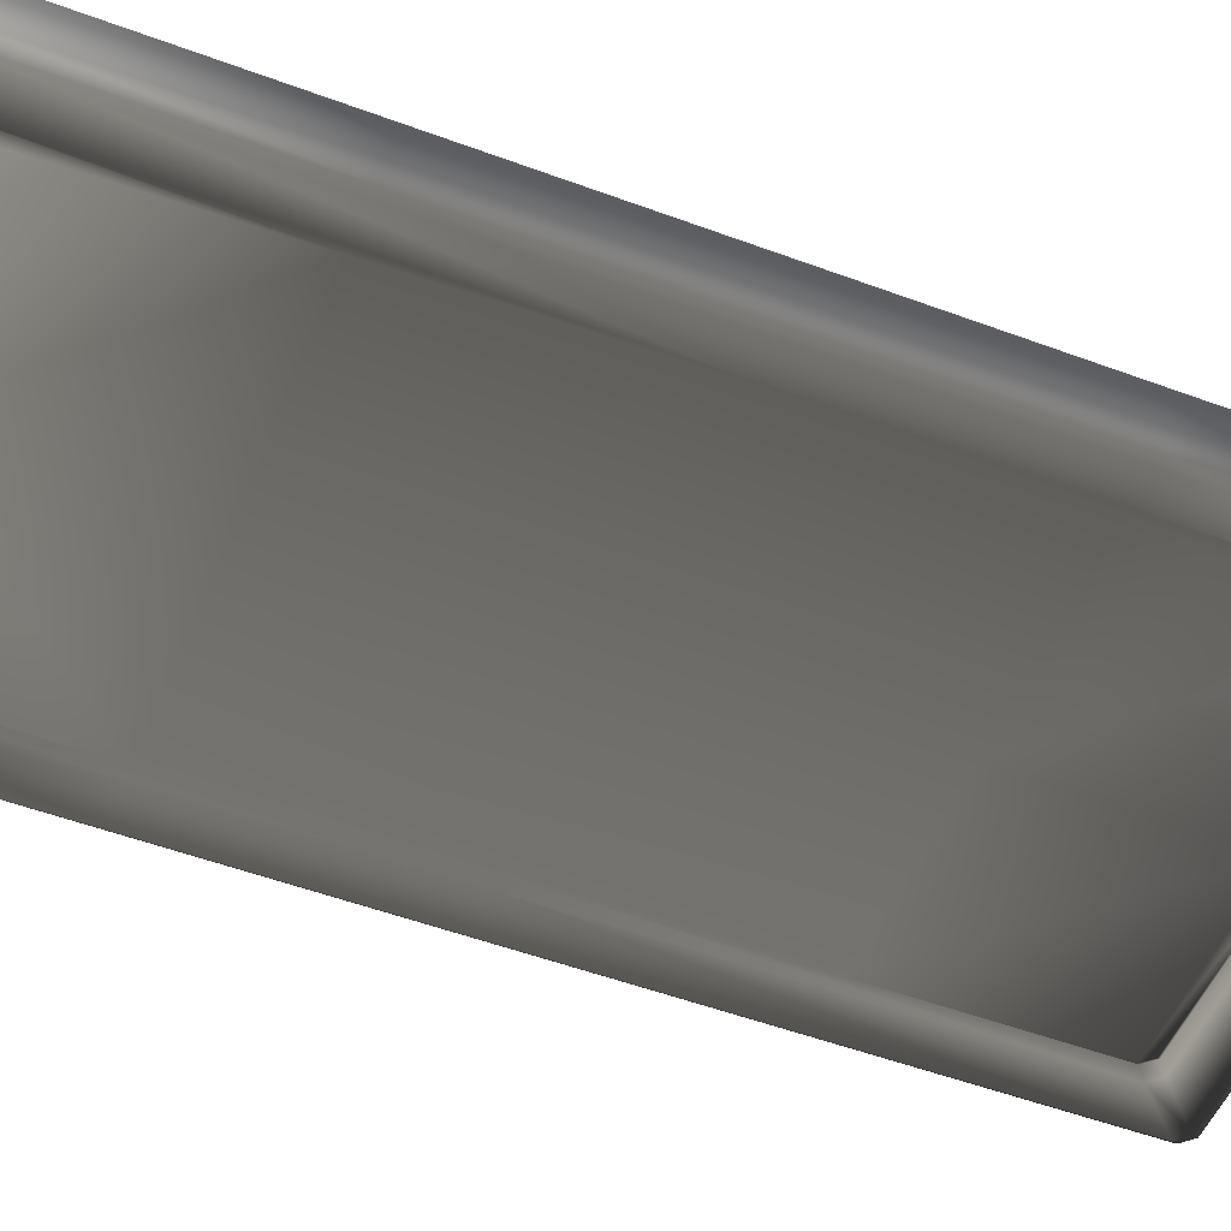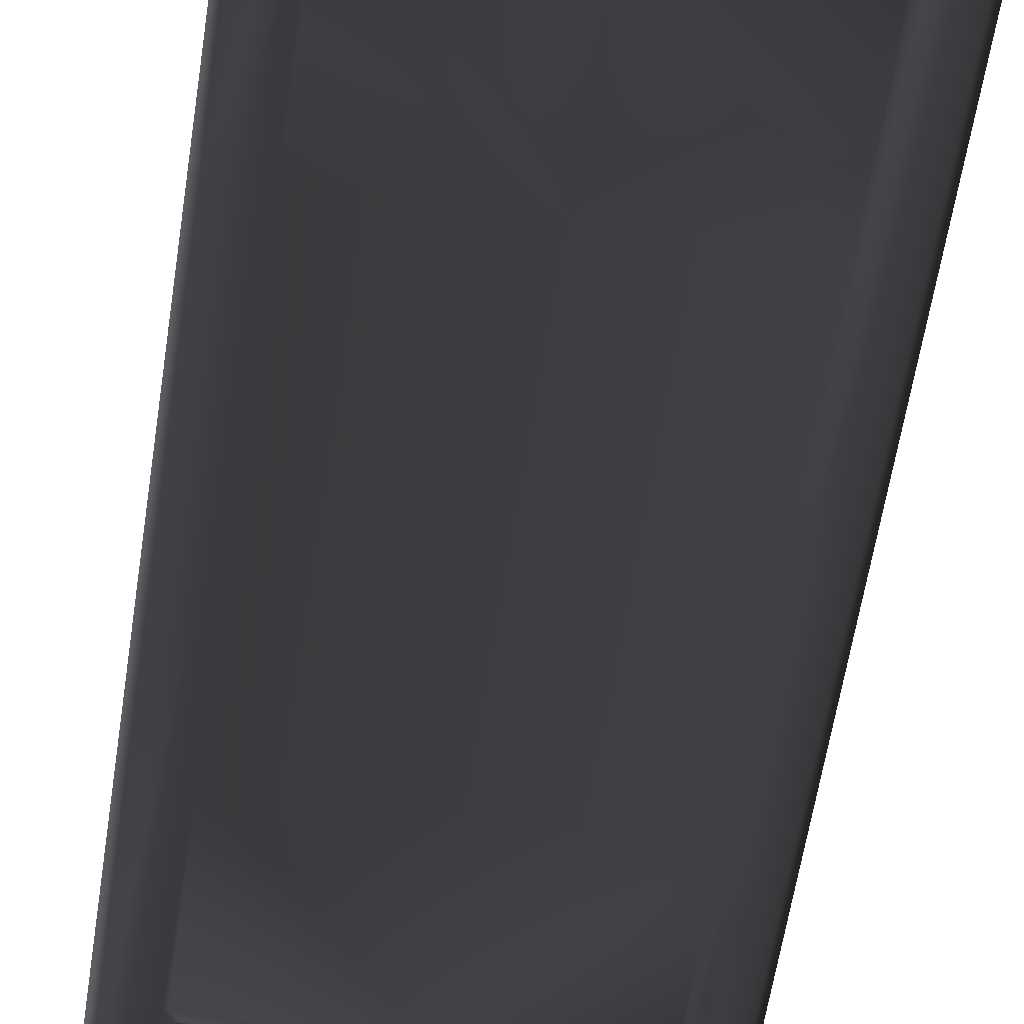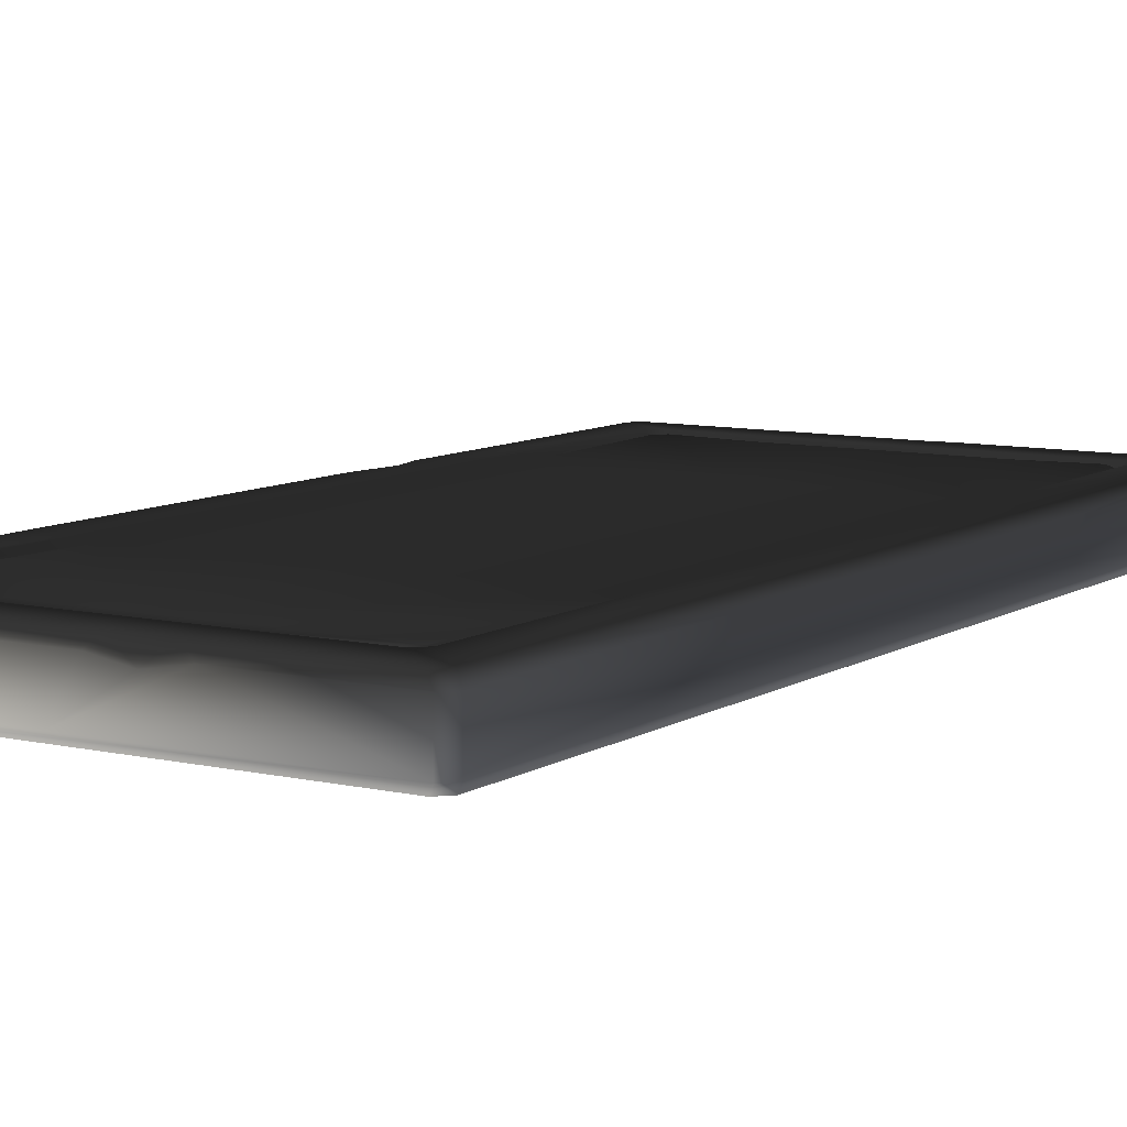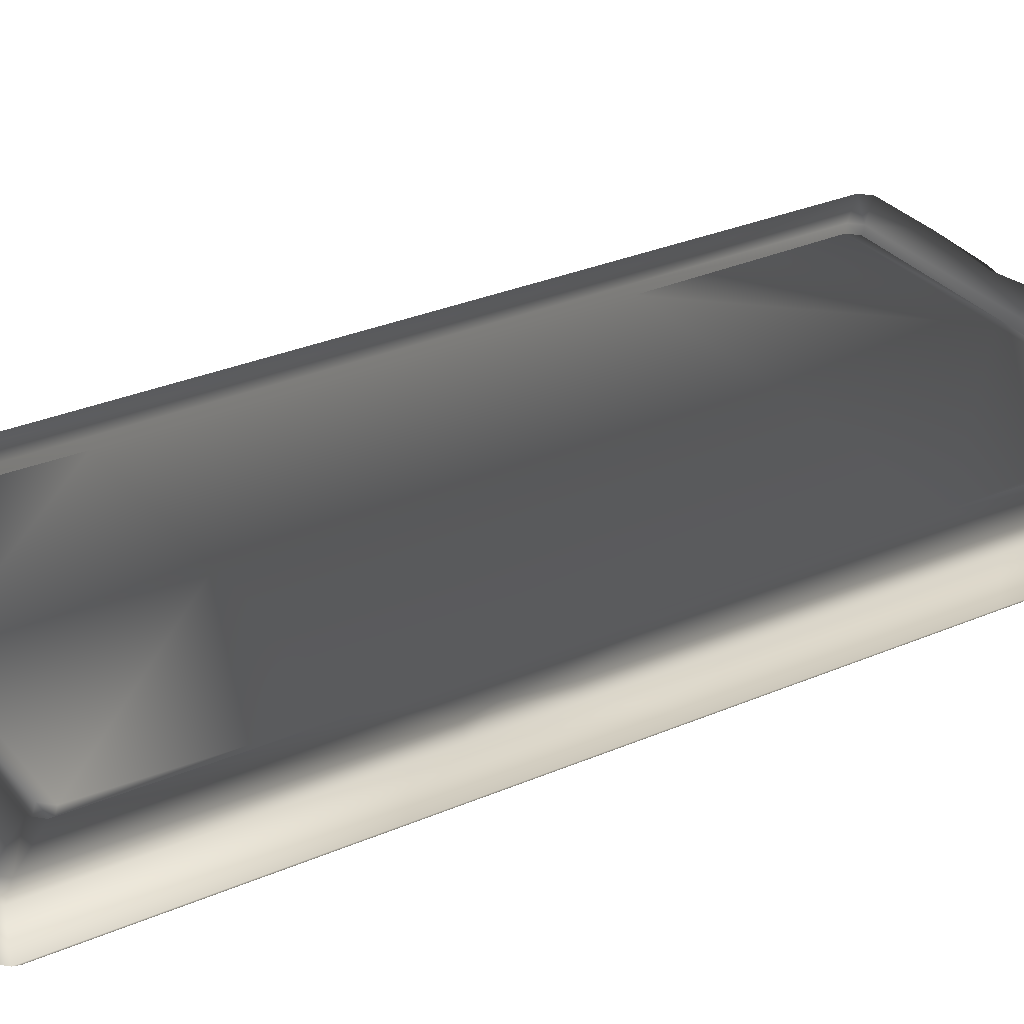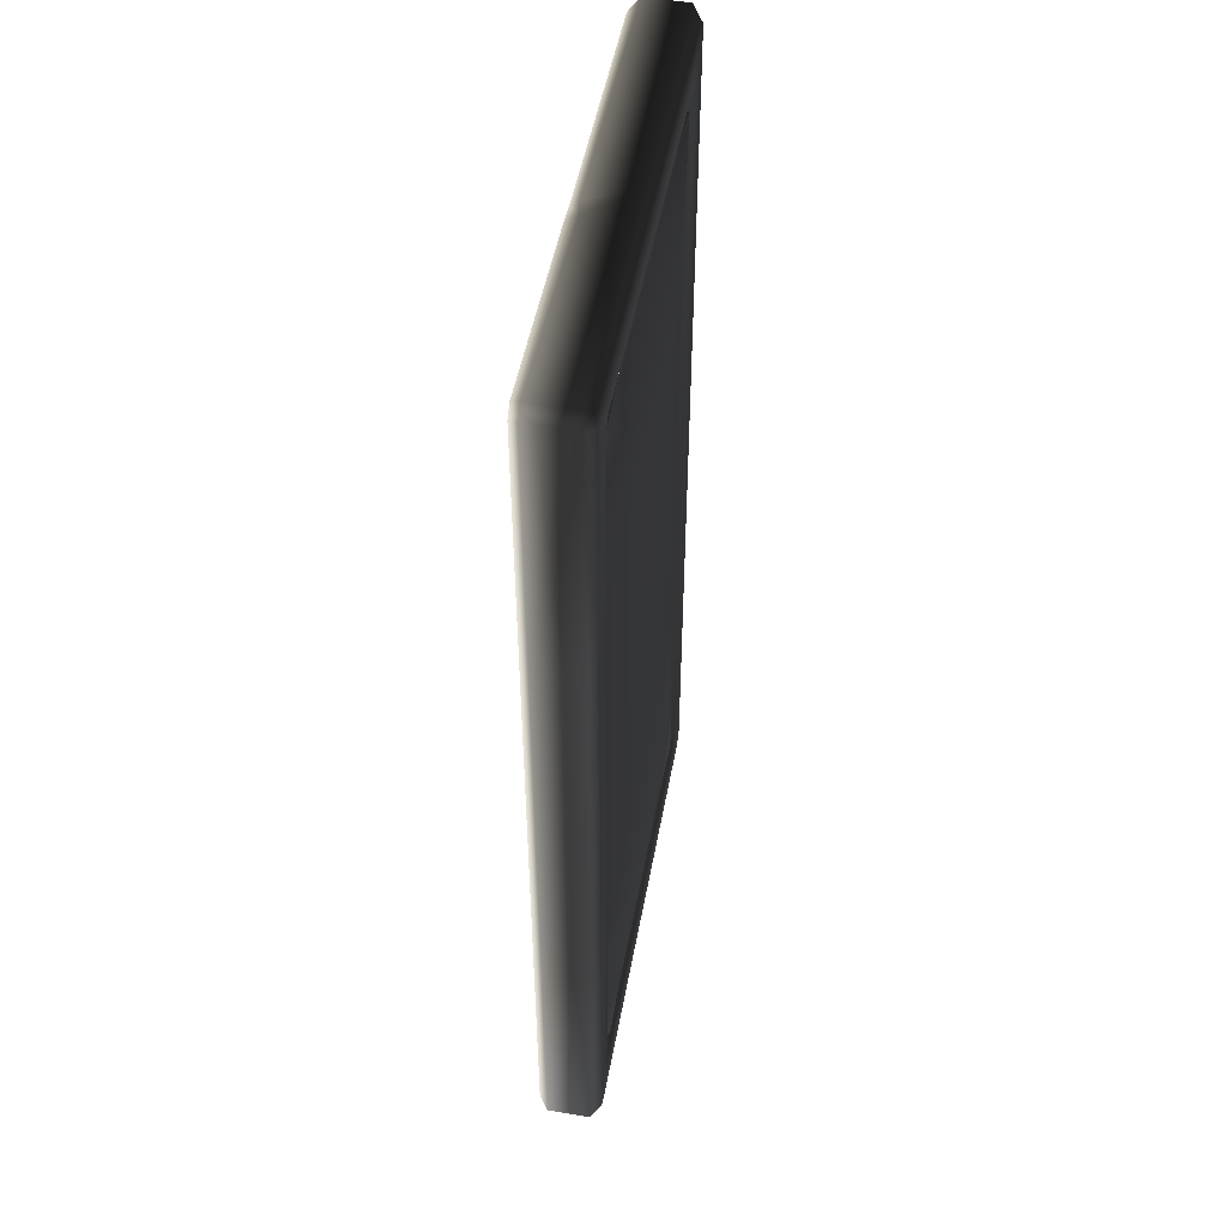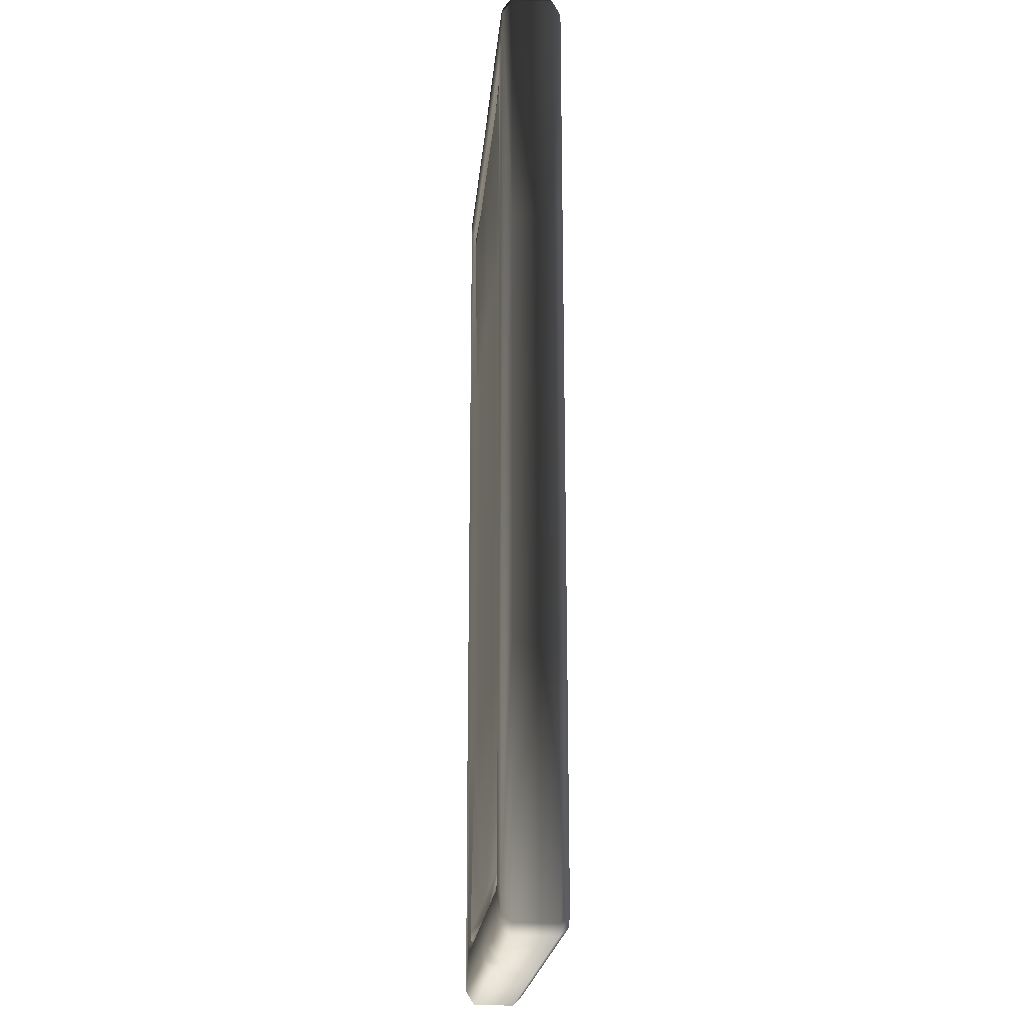
<metadata>
{"format":"obj","ext":"obj","renderer":"f3d","projection":"perspective","resolution":1024,"background":"white","views":[{"elev":-51.7,"azim":68.0,"up":"+Z"},{"elev":-64.8,"azim":170.9,"up":"+Z"},{"elev":8.6,"azim":32.0,"up":"+Z"},{"elev":30.6,"azim":-121.8,"up":"+Z"},{"elev":49.7,"azim":100.4,"up":"+Y"},{"elev":-21.3,"azim":85.0,"up":"+Y"}]}
</metadata>
<code>
v -0.9933 -1.988 0.0875
v -0.96 -2.029 -0.0875
v -1 -1.989 -0.0875
v -0.9573 -2.029 0.08561
v -0.9225 -1.992 -0.125
v -1 -1.989 -0.0875
v -0.96 -2.029 -0.0875
v -0.9625 -1.952 -0.125
v -1 -0.9482 -0.0875
v -0.8002 -1.79 -0.125
v -0.7602 -1.83 -0.125
v 1.302e-06 -1.83 -0.125
v 1.202e-06 -1.794 -0.1048
v -0.7377 -1.806 -0.09136
v 0.7377 -1.806 -0.09136
v -0.7765 -1.767 -0.09136
v 0.7152 -1.782 -0.1182
v 0.7529 -1.745 -0.1182
v 1.064e-06 -1.745 -0.1182
v 0.7647 -0.9482 -0.1048
v -0.7529 -1.745 -0.1182
v -0.7647 -0.9482 -0.1048
v -0.8002 -0.9482 -0.125
v -0.7152 -1.782 -0.1182
v 0.7765 -1.767 -0.09136
v 0.8002 -1.79 -0.125
v 0.8002 -0.02933 -0.125
v 0.9625 -1.952 -0.125
v 0.7602 -1.83 -0.125
v 0.7647 -0.02933 -0.1048
v 2.651e-06 -0.9482 -0.1182
v 1.327e-06 0.8895 -0.1182
v -0.7647 0.8895 -0.1048
v -0.7647 -0.02933 -0.1048
v -0.8002 1.731 -0.125
v -0.8002 -0.02933 -0.125
v -0.9625 1.893 -0.125
v -0.7765 1.708 -0.09136
v -0.7602 1.771 -0.125
v -0.7377 1.747 -0.09136
v -0.9225 1.933 -0.125
v 0.1888 1.933 -0.125
v -0.7529 1.686 -0.1182
v 2.915e-06 1.686 -0.1182
v 2.777e-06 1.735 -0.1048
v -0.7152 1.724 -0.1182
v 2.677e-06 1.771 -0.125
v 0.9225 1.933 -0.125
v 0.7602 1.771 -0.125
v 0.7377 1.747 -0.09136
v 0.8002 1.731 -0.125
v 0.7765 1.708 -0.09136
v 0.9625 1.893 -0.125
v 0.7529 1.686 -0.1182
v 0.7152 1.724 -0.1182
v 0.7647 0.8895 -0.1048
v 0.8002 0.8895 -0.125
v 0.9625 0.8895 -0.125
v 1 1.931 -0.0875
v 1 0.8895 -0.0875
v 1 -0.02933 -0.0875
v 0.9625 -0.02933 -0.125
v 1 -0.9482 -0.0875
v 0.9625 -0.9482 -0.125
v 1 -1.989 -0.0875
v 0.9225 -1.992 -0.125
v 0.96 -2.029 0.0875
v 1 -1.989 -0.0875
v 0.96 -2.029 -0.0875
v 1 -1.989 0.0875
v 0.3912 -2.029 0.0875
v 1.86e-06 -2.029 -0.0875
v 0.248 -2.029 0.06244
v 0.1019 -2.029 0.0875
v 1.86e-06 -2.029 0.0875
v -0.9573 -2.029 0.08561
v -0.96 -2.029 -0.0875
v 0.9625 -1.952 -0.125
v 0.96 -2.029 -0.0875
v 1 -1.989 -0.0875
v 0.9225 -1.992 -0.125
v -0.9225 -1.992 -0.125
v 1.86e-06 -2.029 -0.0875
v -0.96 -2.029 -0.0875
v -0.96 1.971 0.0875
v -1 1.931 -0.0875
v -0.96 1.971 -0.0875
v -1 1.931 0.0875
v -1 0.8895 -0.0875
v -1 0.8895 0.0875
v -1 0.7216 0.0875
v -1 -0.02933 -0.0875
v -1 0.385 0.0875
v -1 -0.02933 0.0875
v -1 -0.9482 -0.0875
v -1 -0.9482 0.0875
v -1 -1.989 -0.0875
v -0.9933 -1.988 0.0875
v -0.96 1.971 -0.0875
v -1 1.931 -0.0875
v -1 0.8895 -0.0875
v -0.9625 -0.02933 -0.125
v -1 -0.02933 -0.0875
v -0.9625 -0.9482 -0.125
v 1 1.931 0.0875
v 0.96 1.971 -0.0875
v 1 1.931 -0.0875
v 0.96 1.971 0.0875
v 0.1917 1.971 -0.0875
v 0.155 1.971 0.07837
v 2.119e-06 1.971 -0.0875
v 0.08603 1.971 0.0875
v -0.96 1.971 -0.0875
v -0.96 1.971 0.0875
v 0.9225 1.933 -0.125
v 1 1.931 -0.0875
v 0.96 1.971 -0.0875
v 0.1917 1.971 -0.0875
v 0.1888 1.933 -0.125
v 2.119e-06 1.971 -0.0875
v -0.9225 1.933 -0.125
v -0.96 1.971 -0.0875
v 0.9625 1.893 -0.125
v -0.9933 -1.988 0.0875
v -0.9289 -1.975 0.125
v -0.9573 -2.029 0.08561
v -0.9625 -0.9482 0.125
v -1 -0.9482 0.0875
v -0.8002 -0.9482 0.125
v -0.8002 -1.79 0.125
v -0.7647 -0.9482 0.1048
v -0.7765 -1.767 0.09136
v -0.7529 -1.745 0.1182
v -0.7377 -1.806 0.09136
v -0.7602 -1.83 0.125
v 1.755e-06 -1.992 0.125
v 1.86e-06 -2.029 0.0875
v 0.1019 -2.029 0.0875
v -0.9573 -2.029 0.08561
v 1.302e-06 -1.83 0.125
v -0.7647 -0.02933 0.1048
v 1.327e-06 0.8895 0.1182
v 2.651e-06 -0.9482 0.1182
v 0.7647 0.8895 0.1048
v 0.7647 -0.9482 0.1048
v 0.8002 -0.9482 0.125
v 0.7765 -1.767 0.09136
v 1.202e-06 -1.794 0.1048
v -0.7152 -1.782 0.1182
v 0.7602 -1.83 0.125
v 0.2974 -1.958 0.125
v 0.6132 -1.992 0.125
v 0.3912 -2.029 0.0875
v 0.248 -2.029 0.06244
v 0.7377 -1.806 0.09136
v 0.8002 -1.79 0.125
v 0.137 -1.992 0.125
v 0.7529 -1.745 0.1182
v 1.064e-06 -1.745 0.1182
v 0.7152 -1.782 0.1182
v 0.9625 -1.952 0.125
v 0.9225 -1.992 0.125
v 0.96 -2.029 0.0875
v 1 -1.989 0.0875
v 0.9625 -0.02933 0.125
v 1 -0.02933 0.0875
v 1 0.8895 0.0875
v 1 -0.9482 0.0875
v 1 -1.989 0.0875
v 0.9625 1.893 0.125
v 1 1.931 0.0875
v 0.96 1.971 0.0875
v 0.9225 1.933 0.125
v 0.139 1.933 0.125
v 0.155 1.971 0.07837
v 0.7602 1.771 0.125
v 2.677e-06 1.771 0.125
v 0.7377 1.747 0.09137
v 0.7765 1.708 0.09137
v 2.777e-06 1.735 0.1048
v 0.7529 1.686 0.1182
v 2.915e-06 1.686 0.1182
v -0.7529 1.686 0.1182
v 0.8002 1.731 0.125
v 0.8002 0.8895 0.125
v -0.7152 1.724 0.1182
v 0.7152 1.724 0.1182
v -0.7765 1.708 0.09137
v -0.7647 0.8895 0.1048
v -0.8002 0.8895 0.125
v -0.8002 1.731 0.125
v -0.9625 0.7145 0.125
v -0.9625 1.893 0.125
v -1 1.931 0.0875
v -1 0.8895 0.0875
v -1 0.7216 0.0875
v -0.7377 1.747 0.09137
v -0.7602 1.771 0.125
v -0.9369 0.5915 0.125
v -1 0.385 0.0875
v -0.9625 0.3814 0.125
v -1 -0.02933 0.0875
v -0.8002 -0.02933 0.125
v -0.9225 1.933 0.125
v -0.96 1.971 0.0875
v 0.05885 1.923 0.125
v -0.96 1.971 0.0875
v 0.08603 1.971 0.0875
v 1 -0.02933 0.0875
v 1 0.8895 -0.0875
v 1 -0.02933 -0.0875
v 1 0.8895 0.0875
v 1 -0.9482 0.0875
v 1 -0.9482 -0.0875
v 1 -1.989 0.0875
v 1 -1.989 -0.0875
v 1 1.931 -0.0875
v 1 1.931 0.0875
g Platform_Long_(15)_4478_30
f 1 3 2
f 2 4 1
f 5 7 6
f 6 8 5
f 8 6 9
f 5 8 10
f 10 11 5
f 5 11 12
f 13 12 11
f 11 14 13
f 14 11 10
f 12 13 15
f 10 16 14
f 17 15 13
f 18 17 13
f 15 17 18
f 13 19 18
f 20 18 19
f 21 19 13
f 19 21 22
f 21 16 22
f 23 22 16
f 16 10 23
f 13 24 21
f 16 21 24
f 24 14 16
f 13 14 24
f 20 25 18
f 18 25 15
f 26 25 20
f 20 27 26
f 28 26 27
f 29 15 25
f 25 26 29
f 27 20 30
f 31 30 20
f 22 31 19
f 19 31 20
f 30 31 32
f 33 32 31
f 31 34 33
f 31 22 34
f 35 33 34
f 34 36 35
f 22 23 36
f 36 34 22
f 37 35 36
f 35 38 33
f 38 35 39
f 39 40 38
f 41 39 35
f 35 37 41
f 39 41 42
f 43 38 40
f 33 38 43
f 33 43 44
f 44 32 33
f 45 44 43
f 43 46 45
f 46 40 45
f 40 46 43
f 47 45 40
f 40 39 47
f 42 47 39
f 47 42 48
f 48 49 47
f 45 47 49
f 49 50 45
f 50 49 51
f 51 52 50
f 53 51 49
f 49 48 53
f 54 44 45
f 45 55 54
f 52 54 55
f 55 50 52
f 45 50 55
f 54 52 56
f 57 56 52
f 52 51 57
f 54 56 32
f 32 44 54
f 58 57 51
f 51 53 58
f 32 56 30
f 27 30 56
f 56 57 27
f 58 53 59
f 59 60 58
f 58 60 61
f 62 27 57
f 57 58 62
f 61 62 58
f 62 61 63
f 63 64 62
f 27 62 64
f 64 63 65
f 27 64 28
f 65 28 64
f 26 28 66
f 66 29 26
f 29 66 5
f 5 12 29
f 15 29 12
f 67 69 68
f 68 70 67
f 71 69 67
f 71 72 69
f 73 72 71
f 74 72 73
f 75 72 74
f 72 75 76
f 76 77 72
f 78 80 79
f 79 81 78
f 82 81 79
f 79 83 82
f 82 83 84
f 85 87 86
f 86 88 85
f 88 86 89
f 89 90 88
f 90 89 91
f 91 89 92
f 92 93 91
f 93 92 94
f 94 92 95
f 95 96 94
f 96 95 97
f 97 98 96
f 37 100 99
f 101 100 37
f 101 37 102
f 102 103 101
f 103 102 104
f 104 9 103
f 23 104 102
f 36 102 37
f 102 36 23
f 99 41 37
f 104 23 10
f 9 104 8
f 10 8 104
f 105 107 106
f 106 108 105
f 108 106 109
f 109 110 108
f 111 110 109
f 111 112 110
f 112 111 113
f 113 114 112
f 115 117 116
f 118 117 115
f 115 119 118
f 119 120 118
f 120 119 121
f 121 122 120
f 116 123 115
f 124 126 125
f 124 125 127
f 127 128 124
f 129 127 125
f 125 130 129
f 131 129 130
f 130 132 131
f 131 132 133
f 133 132 134
f 135 134 132
f 132 130 135
f 130 125 135
f 135 125 136
f 137 136 125
f 136 137 138
f 125 139 137
f 136 140 135
f 134 135 140
f 129 131 141
f 142 141 131
f 131 143 142
f 144 142 143
f 143 145 144
f 146 144 145
f 146 145 147
f 140 148 134
f 133 149 148
f 149 134 148
f 148 140 150
f 140 151 150
f 150 151 152
f 153 152 151
f 153 151 154
f 150 155 148
f 156 147 155
f 155 150 156
f 147 156 146
f 154 151 157
f 154 157 138
f 140 157 151
f 158 147 145
f 158 159 148
f 159 158 145
f 148 160 158
f 148 155 160
f 147 158 160
f 160 155 147
f 161 156 150
f 150 162 161
f 162 152 153
f 153 163 162
f 162 163 164
f 164 161 162
f 161 146 156
f 146 161 165
f 166 165 161
f 165 166 167
f 161 168 166
f 161 169 168
f 146 165 170
f 167 170 165
f 167 171 170
f 170 171 172
f 172 173 170
f 174 173 172
f 172 175 174
f 176 173 174
f 176 174 177
f 178 176 177
f 176 178 179
f 177 180 178
f 181 179 178
f 180 182 181
f 144 181 182
f 144 179 181
f 183 182 180
f 184 179 144
f 173 176 184
f 179 184 176
f 184 170 173
f 170 184 185
f 144 185 184
f 180 186 183
f 181 187 180
f 178 187 181
f 187 178 180
f 188 183 186
f 183 188 189
f 183 189 142
f 182 142 144
f 142 182 183
f 190 189 188
f 188 191 190
f 192 190 191
f 191 193 192
f 192 193 194
f 194 195 192
f 192 195 196
f 191 188 197
f 186 197 188
f 197 198 191
f 193 191 198
f 198 197 180
f 180 197 186
f 190 192 199
f 192 196 199
f 199 196 200
f 199 200 201
f 201 200 202
f 201 202 128
f 203 199 201
f 190 199 203
f 198 204 193
f 194 193 204
f 204 205 194
f 203 201 127
f 128 127 201
f 180 177 198
f 204 198 177
f 177 206 204
f 207 204 206
f 206 208 207
f 175 208 206
f 174 175 206
f 177 174 206
f 127 129 203
f 141 203 129
f 203 141 189
f 189 190 203
f 142 189 141
f 209 211 210
f 210 212 209
f 211 209 213
f 213 214 211
f 214 213 215
f 215 216 214
f 212 210 217
f 217 218 212
f 131 133 159
f 148 159 133
f 159 143 131
f 145 143 159
f 134 149 133
f 150 152 162
f 138 157 136
f 140 136 157
f 144 146 185
f 170 185 146

</code>
